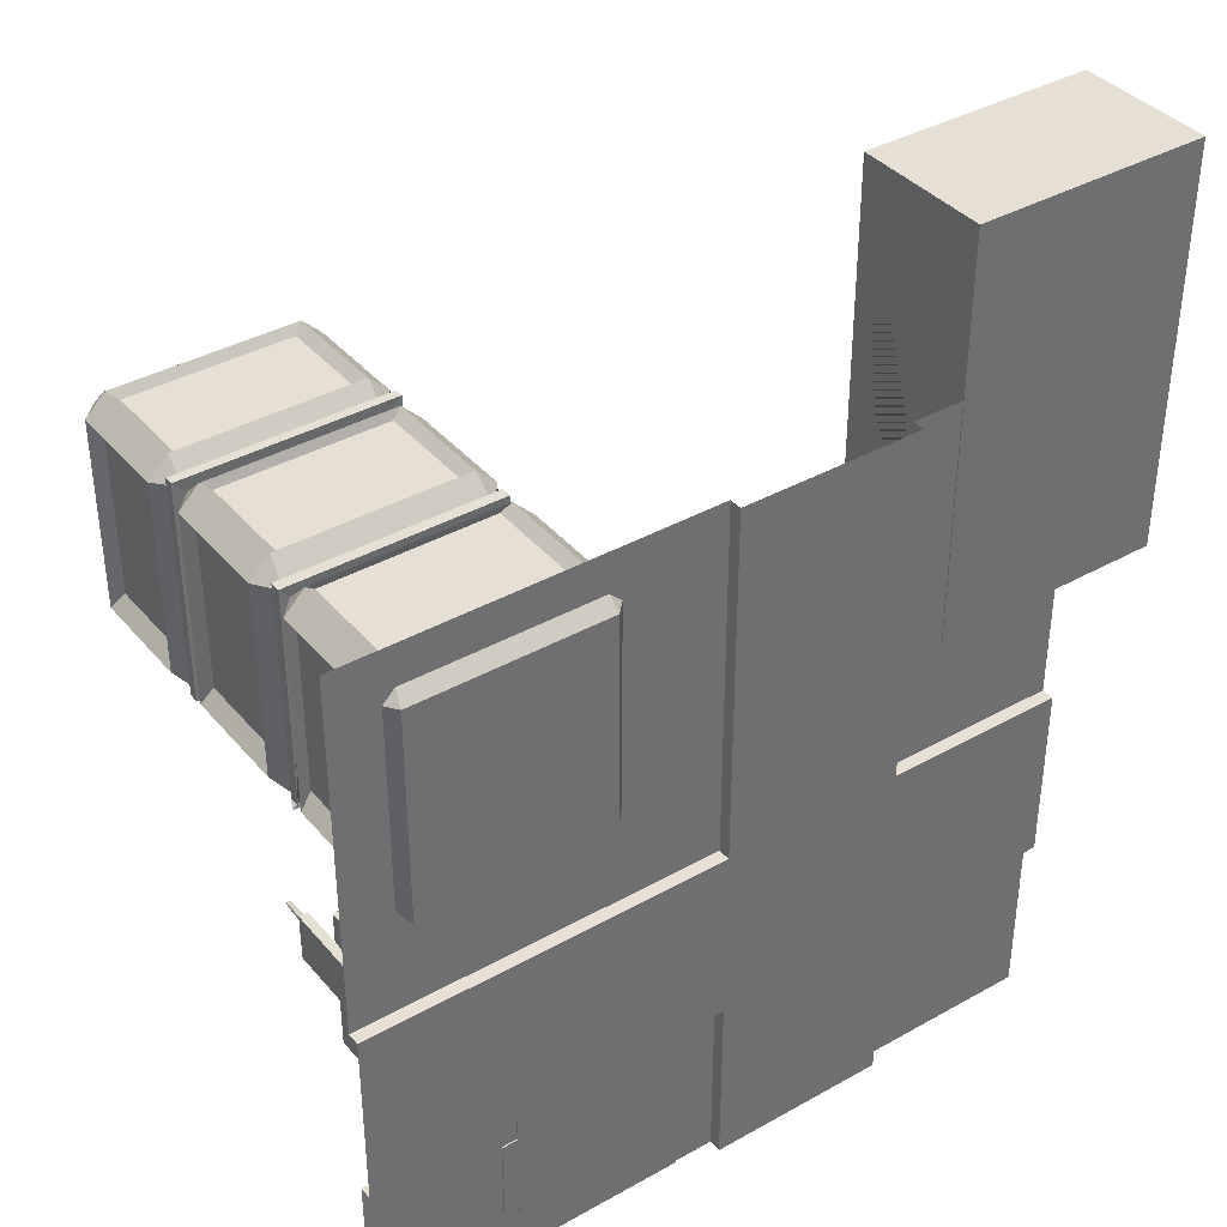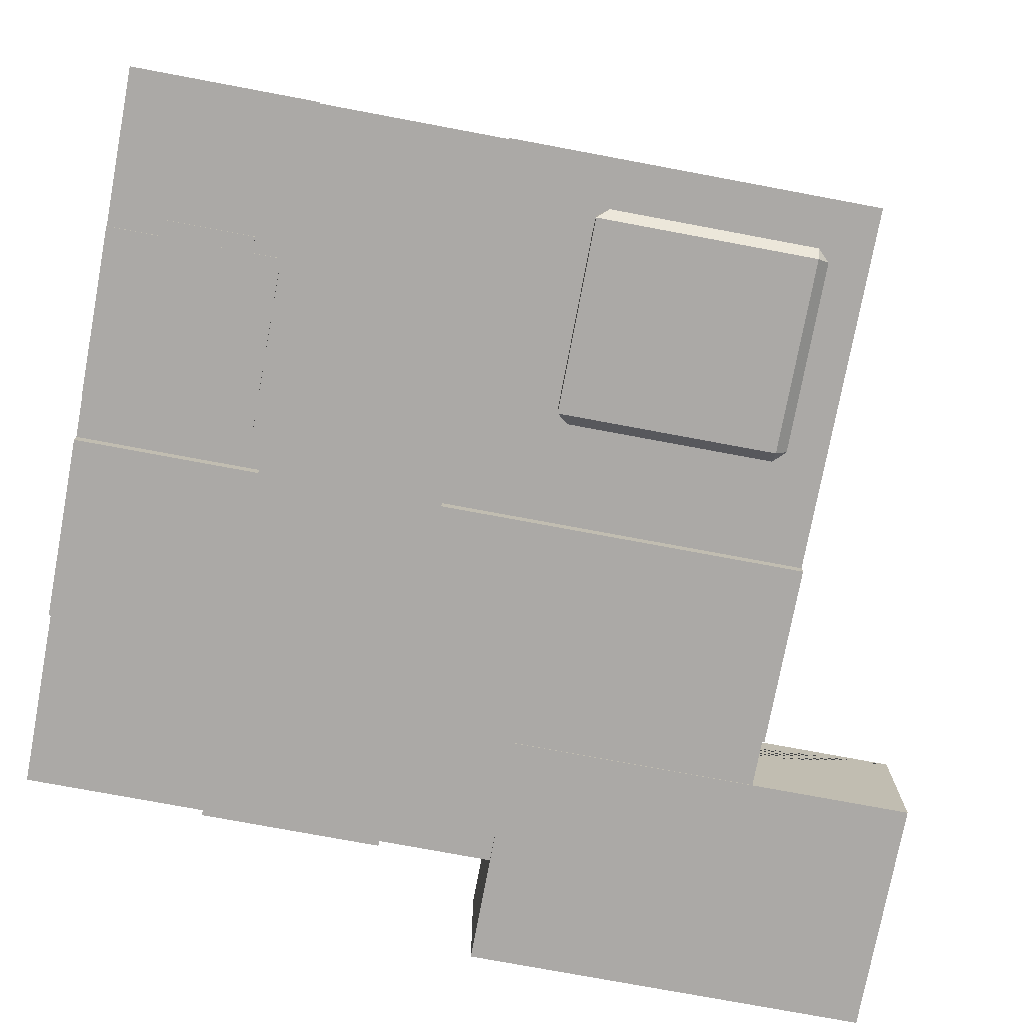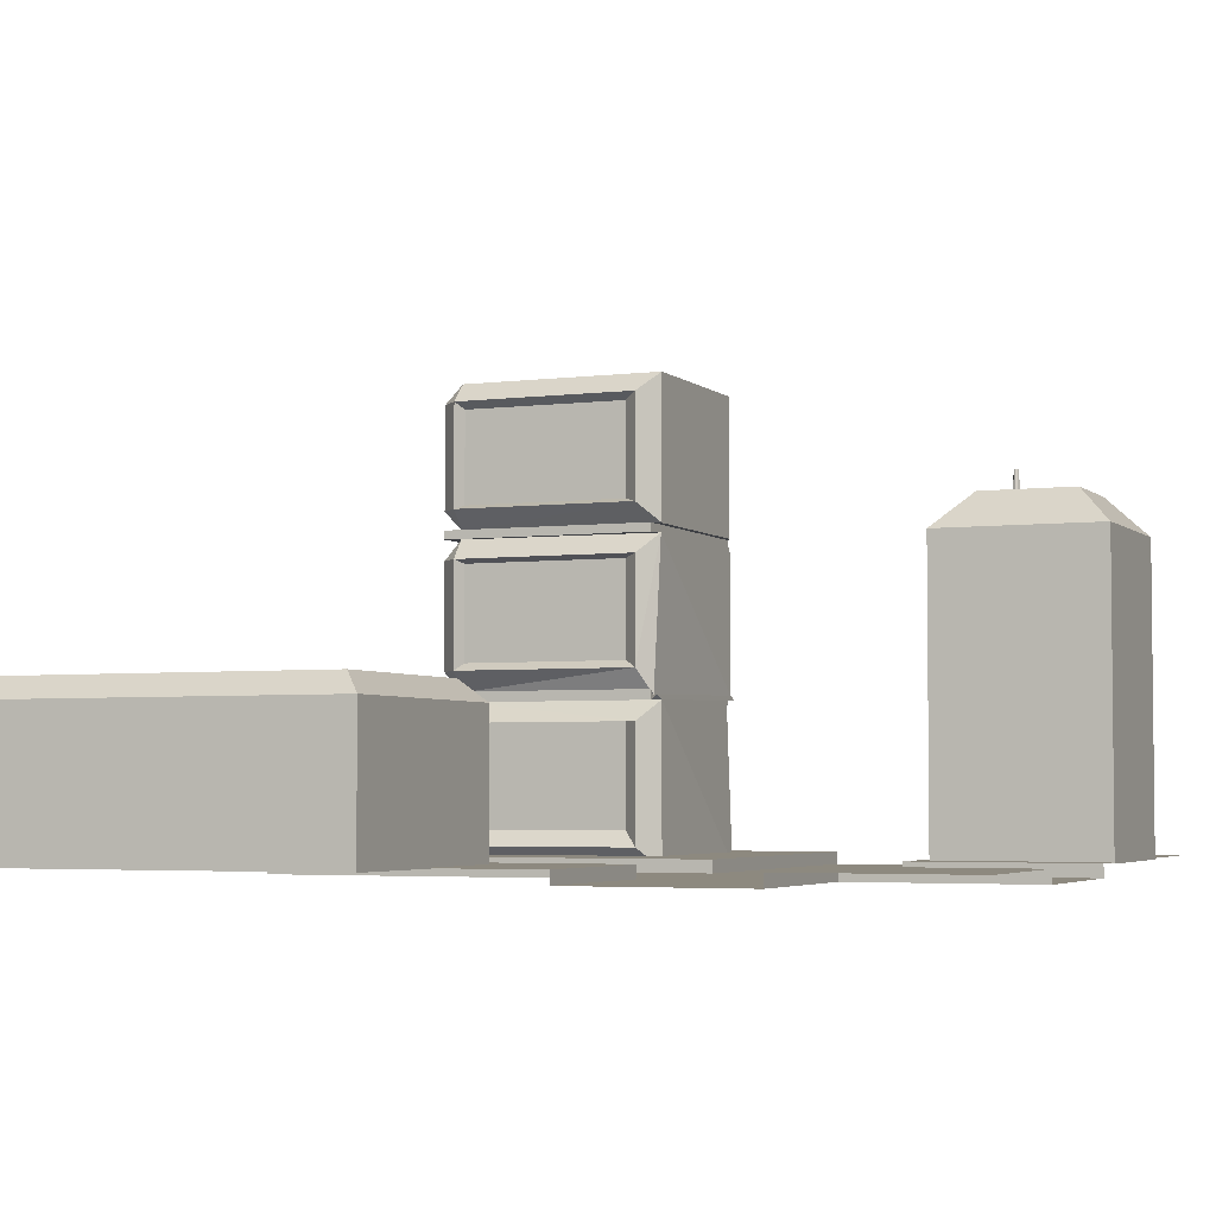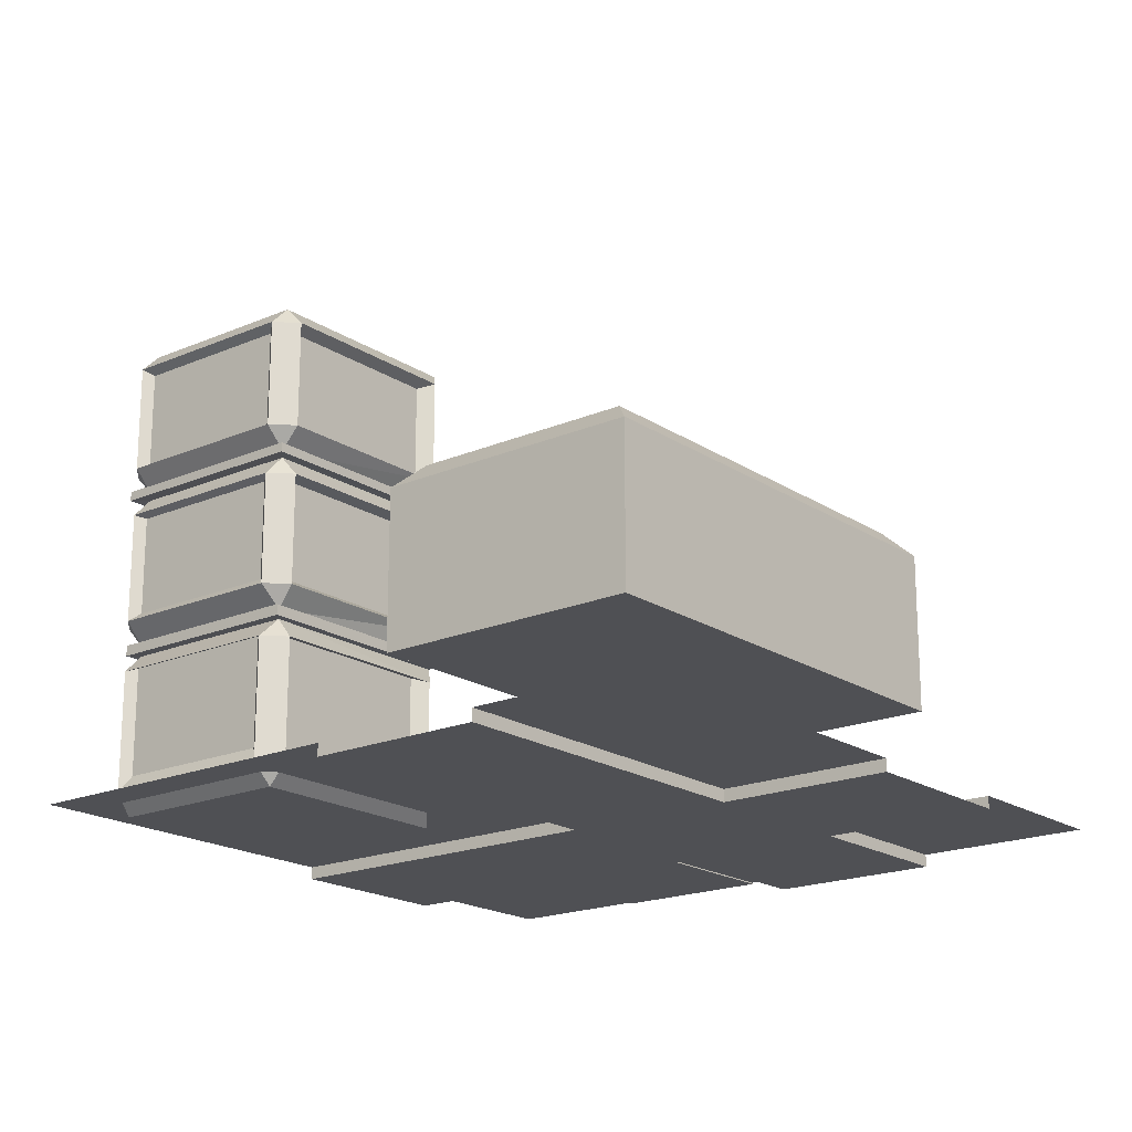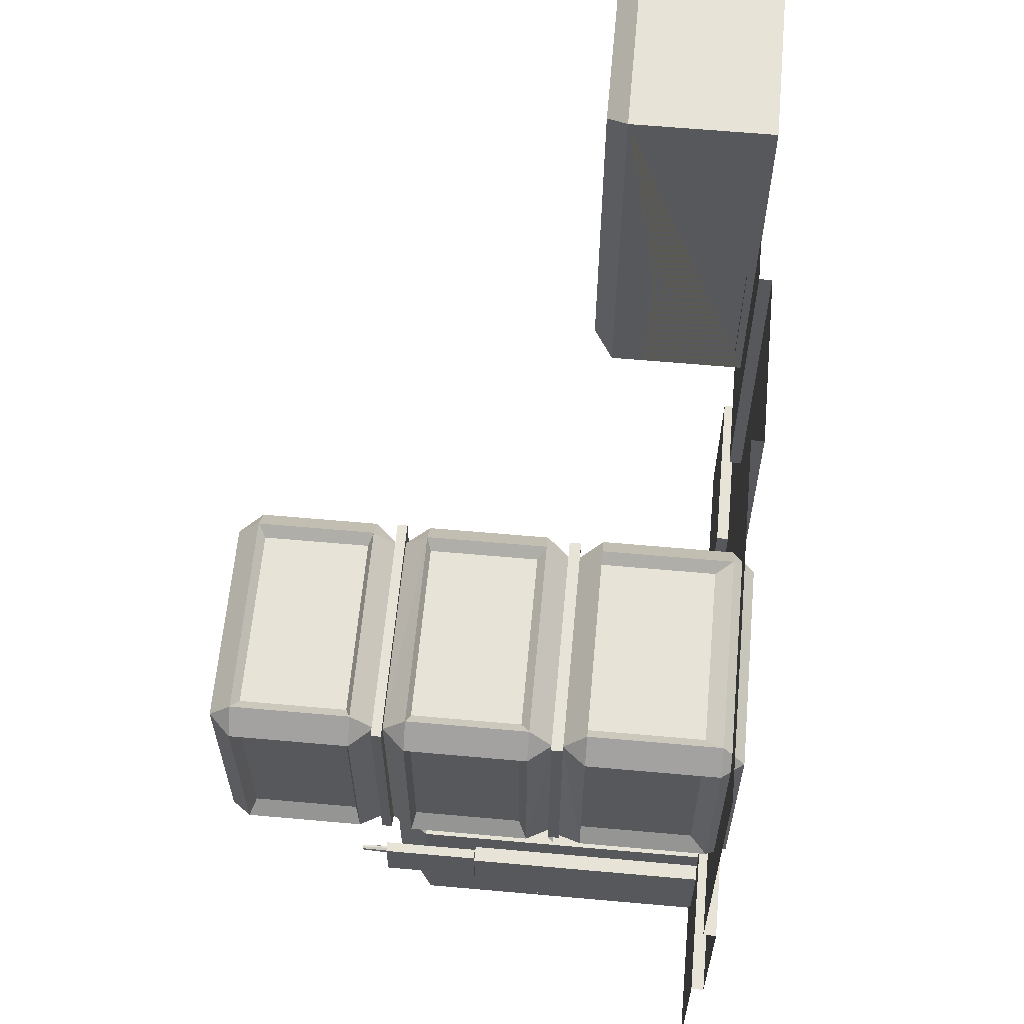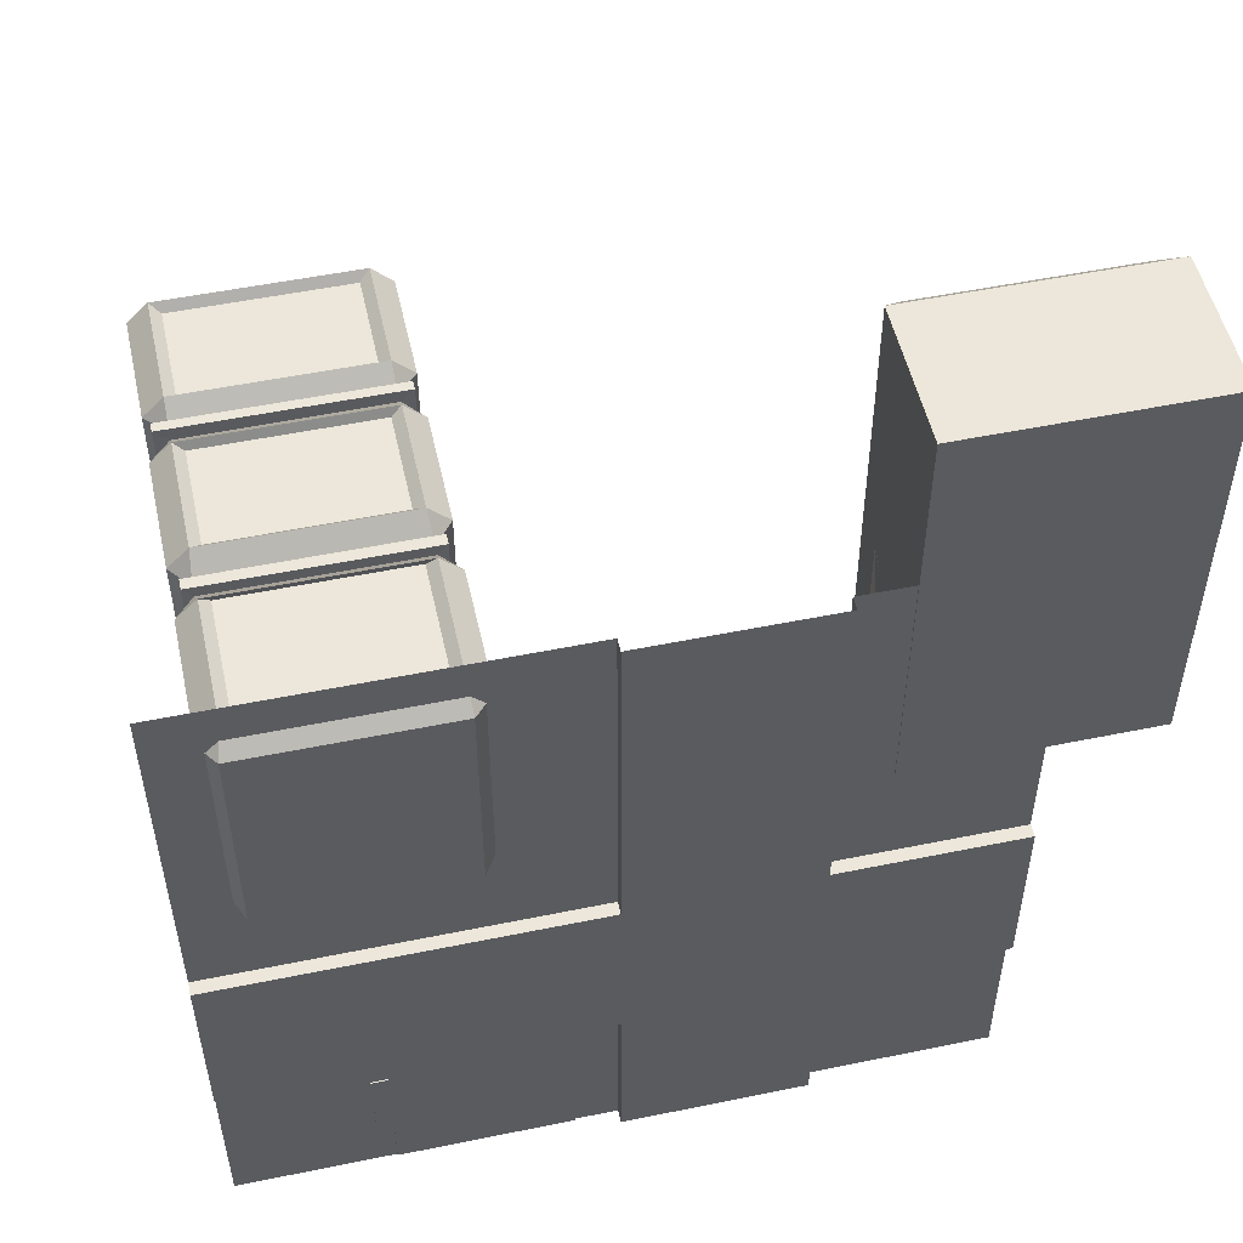
<metadata>
{"format":"obj","ext":"obj","renderer":"f3d","projection":"perspective","resolution":1024,"background":"white","views":[{"elev":38.2,"azim":-35.4,"up":"+Z"},{"elev":-75.6,"azim":-100.6,"up":"+Y"},{"elev":-3.8,"azim":113.1,"up":"+Y"},{"elev":-19.1,"azim":39.1,"up":"+Y"},{"elev":61.8,"azim":-84.8,"up":"+Z"},{"elev":52.0,"azim":-12.5,"up":"+Z"}]}
</metadata>
<code>
g Storage_Cube.004
v 3.698 2.409 4.443
v 3.698 0.2344 4.443
v 3.698 2.409 8.351
v 3.698 0.2344 8.351
v 3.585 0.03405 13.66
v 3.585 0.03405 4.386
v 8.988 0.03405 13.66
v 8.988 0.03405 4.386
v 4.048 3.655 13.2
v 3.585 3.191 13.66
v 4.048 3.655 4.85
v 3.585 3.191 4.386
v 8.524 3.655 13.2
v 8.988 3.191 13.66
v 8.524 3.655 4.85
v 8.988 3.191 4.386
v 3.585 2.409 8.351
v 3.585 2.409 4.443
v 3.585 0.2344 4.443
v 3.585 0.2344 8.351
v -4.487 3.079 9.094
v -8.276 3.079 9.094
v -8.276 4.365 9.094
v -4.487 4.365 9.094
v -8.818 7.183 4.064
v -8.818 7.391 4.064
v -8.818 7.391 9.137
v -8.818 7.183 9.137
v -4.076 3.079 4.706
v -4.076 3.079 8.683
v -4.076 4.365 8.683
v -4.076 4.365 4.706
v -8.686 3.079 8.683
v -8.686 3.079 4.706
v -8.686 4.365 4.706
v -8.686 4.365 8.683
v -8.829 3.598 3.917
v -4.487 10.15 9.094
v -8.276 10.15 9.094
v -4.076 10.15 4.706
v -4.076 10.15 8.683
v -3.934 3.598 3.917
v -8.645 3.598 4.078
v -8.765 3.477 4.078
v -8.765 3.718 4.078
v -4.118 3.598 4.078
v -3.997 3.718 4.078
v -3.997 3.477 4.078
v -8.765 3.477 9.042
v -8.765 3.718 9.042
v -3.997 3.718 9.042
v -3.997 3.477 9.042
v -8.686 10.15 8.683
v -8.686 10.15 4.706
v -8.276 0.6075 9.094
v -4.487 0.6075 9.094
v -4.076 0.6075 8.683
v -4.076 0.6075 4.706
v -8.686 0.6075 4.706
v -8.686 0.6075 8.683
v -3.945 7.391 4.064
v -3.945 7.183 4.064
v -3.945 7.391 9.137
v -3.945 7.183 9.137
v -8.959 0.244 8.824
v -8.621 -0.2155 8.824
v -8.499 0.244 9.283
v -8.959 0.244 4.377
v -8.621 -0.2155 3.917
v -3.804 0.244 8.824
v -4.263 0.244 9.283
v -4.235 -0.2155 8.824
v -3.804 0.244 4.377
v -4.235 -0.2155 3.917
v -8.959 10.31 8.824
v -8.499 10.31 9.283
v -8.504 10.77 8.824
v -8.959 10.31 4.377
v -8.504 10.77 3.917
v -3.804 10.31 4.377
v -4.259 10.77 3.917
v -3.804 10.31 8.824
v -4.259 10.77 8.824
v -4.263 10.31 9.283
v -8.959 3.008 8.824
v -8.499 3.008 9.283
v -8.556 3.488 8.779
v -8.959 4.187 8.824
v -8.556 3.708 8.779
v -8.499 4.187 9.283
v -8.959 3.008 4.377
v -8.652 3.612 4.059
v -8.959 4.187 4.377
v -8.528 3.708 3.917
v -3.804 4.187 8.824
v -4.263 4.187 9.283
v -4.207 3.708 8.779
v -4.207 3.488 8.779
v -4.263 3.008 9.283
v -3.804 3.008 8.824
v -3.804 4.187 4.377
v -4.111 3.583 4.059
v -3.804 3.008 4.377
v -4.235 3.488 3.917
v -8.959 6.718 8.824
v -8.499 6.718 9.283
v -8.514 7.196 8.82
v -8.959 7.857 8.824
v -8.509 7.378 8.815
v -8.499 7.857 9.283
v -8.959 7.857 4.377
v -8.504 7.397 3.918
v -8.959 6.718 4.377
v -8.514 7.177 3.918
v -4.259 7.397 3.918
v -3.804 7.857 4.377
v -3.804 6.718 4.377
v -4.203 7.177 3.918
v -3.804 7.857 8.824
v -4.263 7.857 9.283
v -4.254 7.378 8.815
v -4.226 7.195 8.843
v -4.263 6.718 9.283
v -3.804 6.718 8.824
v -8.686 7.959 8.683
v -8.686 7.959 4.706
v -8.686 6.628 4.706
v -8.686 6.628 8.683
v -4.076 7.959 4.706
v -4.076 7.959 8.683
v -4.076 6.628 8.683
v -4.076 6.628 4.706
v -4.487 7.959 9.094
v -8.276 7.959 9.094
v -8.276 6.628 9.094
v -4.487 6.628 9.094
v -9.922 0.05498 9.994
v 6.527 0.05498 9.994
v -9.922 0.05498 -6.456
v 6.527 0.05498 -6.456
v -9.922 0.05498 1.769
v -1.697 0.05498 9.994
v 6.527 0.05498 1.769
v -1.697 0.05498 -6.456
v -1.697 0.05498 1.769
v -9.922 0.05498 5.882
v 2.415 0.05498 9.994
v 6.527 0.05498 -2.343
v -5.81 0.05498 -6.456
v -9.922 0.05498 -2.343
v -5.81 0.05498 9.994
v 6.527 0.05498 5.882
v 2.415 0.05498 -6.456
v -1.697 0.05498 -2.343
v -1.697 0.05498 5.882
v -5.81 0.05498 1.769
v 2.415 0.05498 1.769
v 2.415 0.05498 5.882
v -5.81 0.05498 5.882
v -5.81 0.05498 -2.343
v 2.415 0.05498 -2.343
v -9.922 -0.2347 -2.343
v -9.922 -0.2347 1.769
v 2.415 -0.2347 -6.456
v -1.697 -0.2347 -6.456
v -1.697 -0.2347 -2.343
v -1.697 -0.2347 5.882
v -1.697 -0.2347 1.769
v -5.81 -0.2347 1.769
v 2.415 -0.2347 1.769
v -1.697 -0.2347 9.994
v 2.415 -0.2347 9.994
v 6.527 -0.2347 1.769
v 6.527 -0.2347 -2.343
v 2.415 -0.2347 5.882
v -5.81 -0.2347 -2.343
v 2.415 -0.2347 -2.343
v -4.333 2.146 -2.847
v -4.333 0.1457 -2.847
v -3.319 0.1457 -2.847
v -3.319 2.146 -2.847
v -3.411 5.865 -2.634
v -2.627 0.02616 -6.461
v -5.411 5.865 -2.634
v -2.627 0.02616 -2.632
v -3.411 3.865 -2.634
v -6.457 0.02616 -6.461
v -5.411 3.865 -2.634
v -6.457 0.02616 -2.632
v -3.453 7.711 -5.635
v -2.627 6.885 -6.461
v -2.627 6.885 -2.632
v -3.453 7.711 -3.458
v -5.631 7.711 -5.635
v -6.457 6.885 -6.461
v -5.631 7.711 -3.458
v -6.457 6.885 -2.632
v -3.745 4.198 -2.531
v -3.745 5.531 -2.531
v -5.078 5.531 -2.531
v -5.078 4.198 -2.531
v -3.745 4.198 -2.425
v -3.613 4.066 -2.379
v -3.613 5.663 -2.379
v -3.745 5.531 -2.425
v -5.21 5.663 -2.379
v -5.078 5.531 -2.425
v -5.078 4.198 -2.425
v -5.21 4.066 -2.379
v -4.333 2.146 -2.632
v -3.319 2.146 -2.632
v -3.319 0.1457 -2.632
v -4.333 0.1457 -2.632
v -6.821 0.02723 -3.257
v -6.821 0.02723 -5.257
v -6.424 0.02723 -3.257
v -6.424 0.02723 -5.257
v -6.738 5.667 -3.34
v -6.821 5.645 -3.257
v -6.738 5.667 -4.565
v -6.821 5.645 -5.257
v -6.507 5.667 -3.34
v -6.424 5.645 -3.257
v -6.507 5.667 -4.565
v -6.424 5.645 -5.257
v -6.738 7.889 -3.34
v -6.738 7.889 -4.565
v -6.507 7.889 -4.565
v -6.507 7.889 -3.34
v -6.638 7.861 -3.568
v -6.638 8.499 -3.548
v -6.572 7.861 -3.541
v -6.597 8.499 -3.531
v -6.545 7.861 -3.475
v -6.58 8.499 -3.491
v -6.572 7.861 -3.41
v -6.597 8.499 -3.45
v -6.638 7.861 -3.383
v -6.638 8.499 -3.433
v -6.703 7.861 -3.41
v -6.678 8.499 -3.45
v -6.73 7.861 -3.475
v -6.695 8.499 -3.491
v -6.703 7.861 -3.541
v -6.678 8.499 -3.531
v -6.606 8.404 -3.523
v -6.638 8.404 -3.536
v -6.592 8.404 -3.491
v -6.606 8.404 -3.459
v -6.638 8.404 -3.446
v -6.669 8.404 -3.459
v -6.683 8.404 -3.491
v -6.669 8.404 -3.523
f 1 2 4 3
f 4 20 17 3
f 1 18 19 2
f 2 19 20 4
f 3 17 18 1
f 15 11 9 13
f 8 16 14 7
f 5 10 17 20 19 6
f 6 8 7 5
f 6 12 16 8
f 9 11 12 10
f 11 15 16 12
f 15 13 14 16
f 13 9 10 14
f 7 14 10 5
f 6 19 18 17 10 12
g Office_Cube.003
f 92 43 37
f 87 44 92
f 92 37 104
f 124 31 131
f 26 28 27
f 98 48 52
f 86 55 22
f 106 23 135
f 112 81 115
f 85 60 65
f 97 50 51
f 71 55 67
f 97 47 102
f 119 129 130
f 102 42 94
f 85 34 33
f 107 25 114
f 98 49 87
f 105 36 88
f 44 45 43
f 47 48 46
f 45 49 50
f 51 48 47
f 50 52 51
f 89 45 50
f 42 48 104
f 37 45 94
f 99 56 71
f 102 46 42
f 114 62 118
f 121 61 115
f 115 26 112
f 121 27 63
f 79 83 81
f 61 25 26
f 63 62 61
f 27 64 63
f 109 26 27
f 21 55 56
f 122 62 64
f 107 64 28
f 65 66 67
f 70 71 72
f 75 76 77
f 82 83 84
f 85 86 87
f 88 89 90
f 95 96 97
f 98 99 100
f 105 106 107
f 108 109 110
f 119 120 121
f 122 123 124
f 66 68 69
f 72 73 70
f 72 67 66
f 77 78 75
f 83 80 81
f 83 76 84
f 93 89 88
f 91 87 92
f 101 97 102
f 103 98 100
f 90 97 96
f 99 87 86
f 100 71 70
f 65 86 85
f 69 91 92
f 103 74 104
f 111 109 108
f 113 107 114
f 116 121 115
f 117 122 124
f 110 121 120
f 123 107 106
f 112 78 79
f 76 108 110
f 88 106 105
f 124 96 95
f 114 93 113
f 82 120 119
f 80 115 81
f 101 118 117
f 74 66 69
f 125 54 126
f 29 57 58
f 133 39 134
f 129 41 130
f 32 131 31
f 36 127 35
f 33 59 60
f 24 135 23
f 124 132 117
f 123 24 96
f 95 32 31
f 75 54 53
f 91 59 34
f 103 58 73
f 113 35 127
f 100 29 103
f 120 134 110
f 119 41 82
f 82 40 80
f 108 126 111
f 120 38 133
f 123 135 136
f 116 40 129
f 96 23 90
f 84 39 38
f 65 59 68
f 88 35 93
f 117 32 101
f 99 22 21
f 111 54 78
f 105 127 128
f 110 39 76
f 70 58 57
f 100 57 30
f 108 53 125
f 92 44 43
f 87 49 44
f 74 69 104
f 69 92 104
f 37 42 104
f 124 95 31
f 26 25 28
f 98 104 48
f 86 67 55
f 106 90 23
f 112 79 81
f 85 33 60
f 97 89 50
f 71 56 55
f 97 51 47
f 119 116 129
f 42 37 94
f 94 114 118
f 94 118 102
f 85 91 34
f 107 28 25
f 98 52 49
f 105 128 36
f 45 44 49
f 51 52 48
f 50 49 52
f 89 94 45
f 42 46 48
f 37 43 45
f 99 21 56
f 102 47 46
f 114 25 62
f 121 63 61
f 115 61 26
f 121 109 27
f 79 77 83
f 61 62 25
f 63 64 62
f 27 28 64
f 109 112 26
f 21 22 55
f 122 118 62
f 107 122 64
f 66 65 68
f 72 74 73
f 72 71 67
f 77 79 78
f 83 82 80
f 83 77 76
f 93 94 89
f 91 85 87
f 101 95 97
f 103 104 98
f 90 89 97
f 99 98 87
f 100 99 71
f 65 67 86
f 69 68 91
f 103 73 74
f 111 112 109
f 113 105 107
f 116 119 121
f 117 118 122
f 110 109 121
f 123 122 107
f 112 111 78
f 76 75 108
f 88 90 106
f 124 123 96
f 114 94 93
f 82 84 120
f 80 116 115
f 101 102 118
f 74 72 66
f 125 53 54
f 29 30 57
f 133 38 39
f 129 40 41
f 32 132 131
f 36 128 127
f 33 34 59
f 24 136 135
f 124 131 132
f 123 136 24
f 95 101 32
f 75 78 54
f 91 68 59
f 103 29 58
f 113 93 35
f 100 30 29
f 120 133 134
f 119 130 41
f 82 41 40
f 108 125 126
f 120 84 38
f 123 106 135
f 116 80 40
f 96 24 23
f 84 76 39
f 65 60 59
f 88 36 35
f 117 132 32
f 99 86 22
f 111 126 54
f 105 113 127
f 110 134 39
f 70 73 58
f 100 70 57
f 108 75 53
g Road_Plane.001
f 161 148 140 153
f 160 154 144 149
f 159 155 145 156
f 158 152 143 157
f 161 153 164 177
f 147 138 152 158
f 146 159 156 141
f 137 151 159 146
f 151 142 155 159
f 150 160 149 139
f 155 142 171 167
f 154 160 176 166
f 160 150 162 176
f 167 175 170 168
f 171 172 175 167
f 163 169 176 162
f 169 168 166 176
f 166 177 164 165
f 168 170 177 166
f 170 173 174 177
f 156 145 168 169
f 144 154 166 165
f 157 143 173 170
f 145 155 167 168
f 158 157 170 175
f 148 161 177 174
f 141 156 169 163
f 147 158 175 172
g House_Cube
f 179 178 181 180
f 187 183 185 189
f 190 194 196 193
f 188 184 182 186
f 189 197 195 187
f 185 192 197 189 213 210 211
f 187 195 191 183
f 193 196 197 192
f 190 193 192 191
f 194 190 191 195
f 196 194 195 197
f 183 191 192 185
f 184 188 209 206
f 207 208 201 200
f 186 182 204 203
f 208 202 198 201
f 201 198 199 200
f 182 184 206 204
f 188 186 203 209
f 205 207 200 199
f 203 204 205 202
f 204 206 207 205
f 209 203 202 208
f 206 209 208 207
f 202 205 199 198
f 211 181 178 210
f 212 180 181 211
f 211 212 213 189 185
f 213 179 180 212
f 210 178 179 213
f 220 218 226 227
f 217 225 223 216
f 214 219 221 215
f 215 217 216 214
f 215 221 225 217
f 218 220 221 219
f 220 224 225 221
f 224 222 223 225
f 222 218 219 223
f 216 223 219 214
f 228 227 226 229
f 218 222 229 226
f 224 220 227 228
f 222 224 228 229
f 230 231 233 232
f 232 233 235 234
f 234 235 237 236
f 236 237 239 238
f 238 239 241 240
f 240 241 243 242
f 241 239 250 251
f 242 243 245 244
f 244 245 231 230
f 230 232 234 236 238 240 242 244
f 246 247 253 252 251 250 249 248
f 231 245 253 247
f 233 231 247 246
f 237 235 248 249
f 243 241 251 252
f 239 237 249 250
f 245 243 252 253
f 235 233 246 248

</code>
